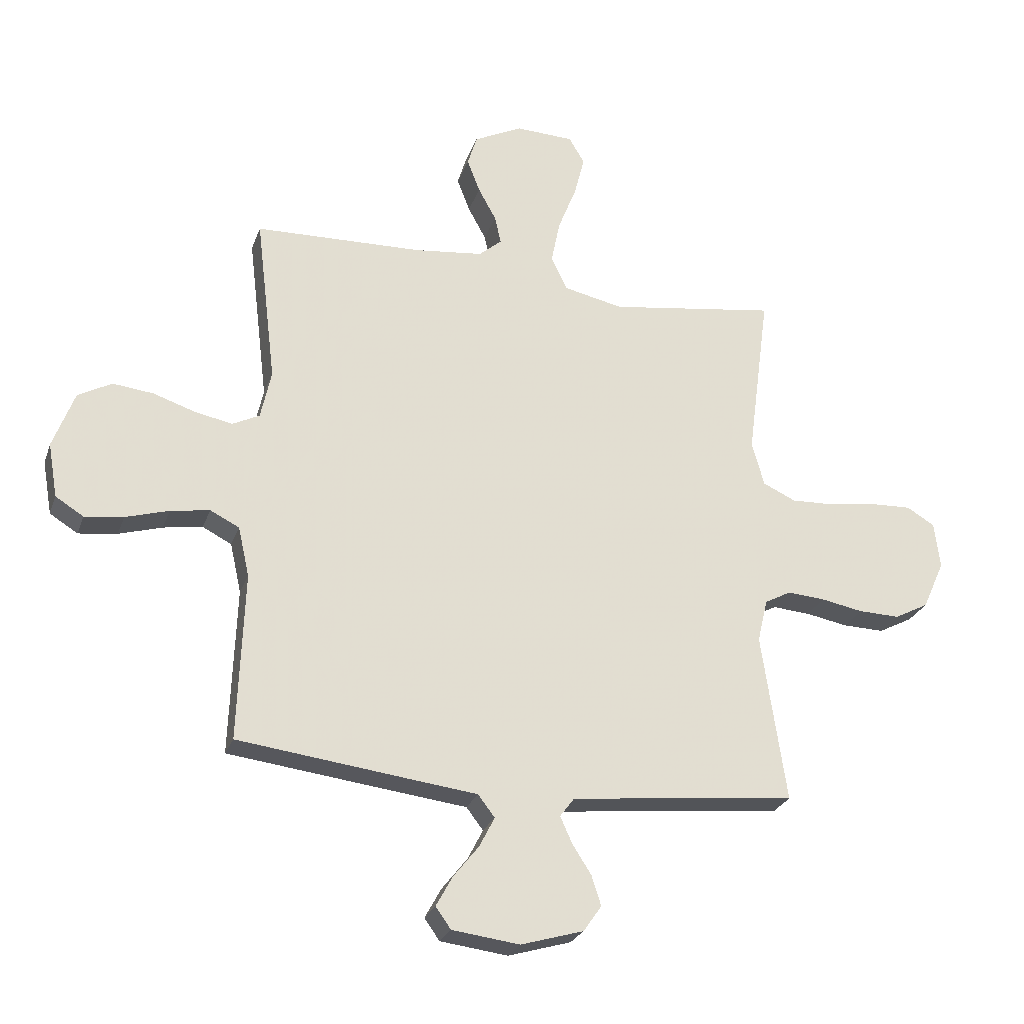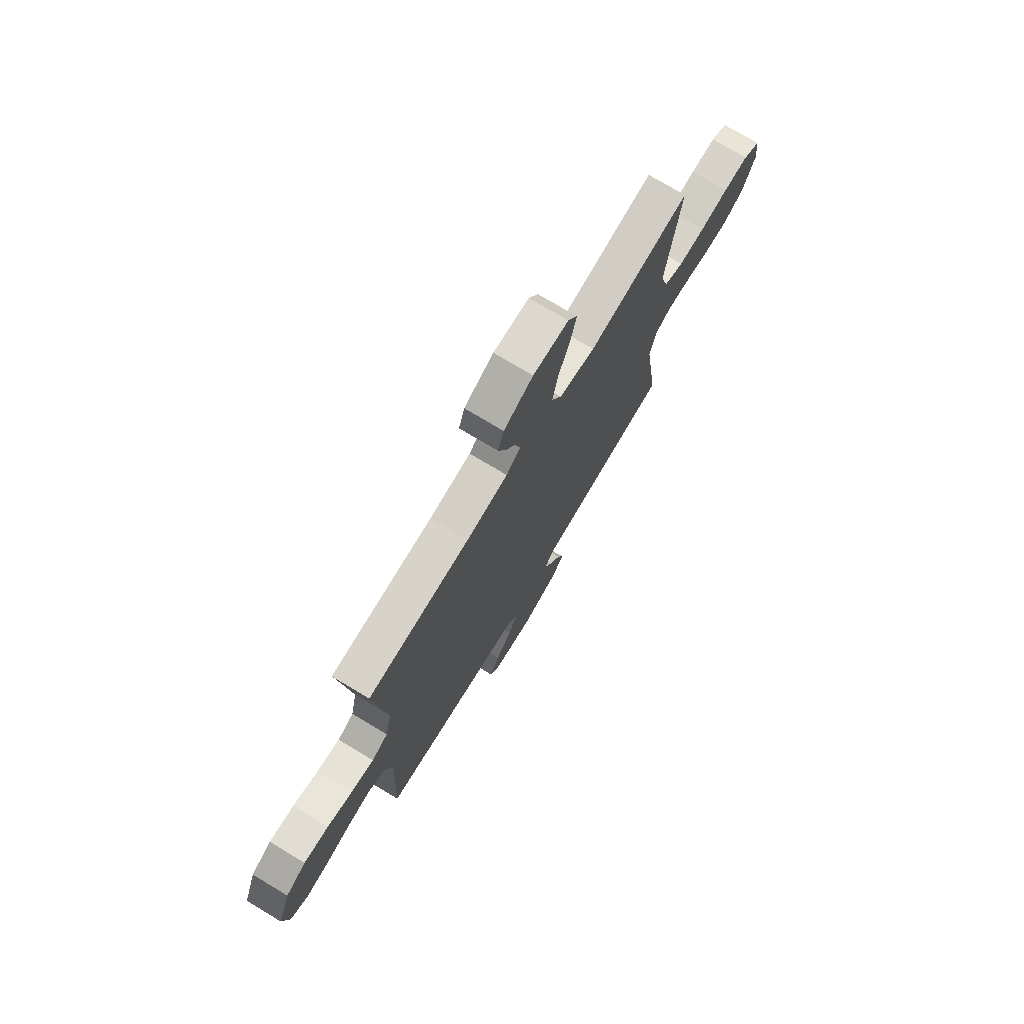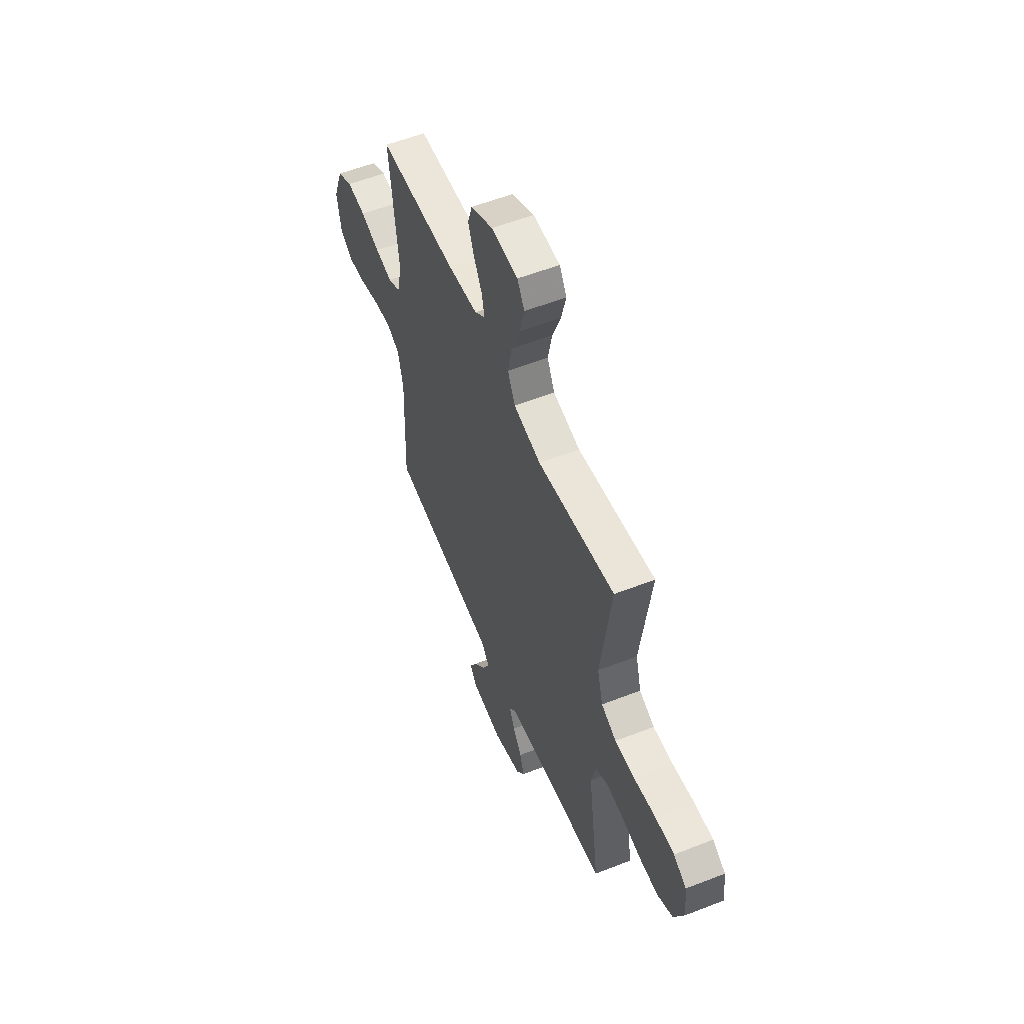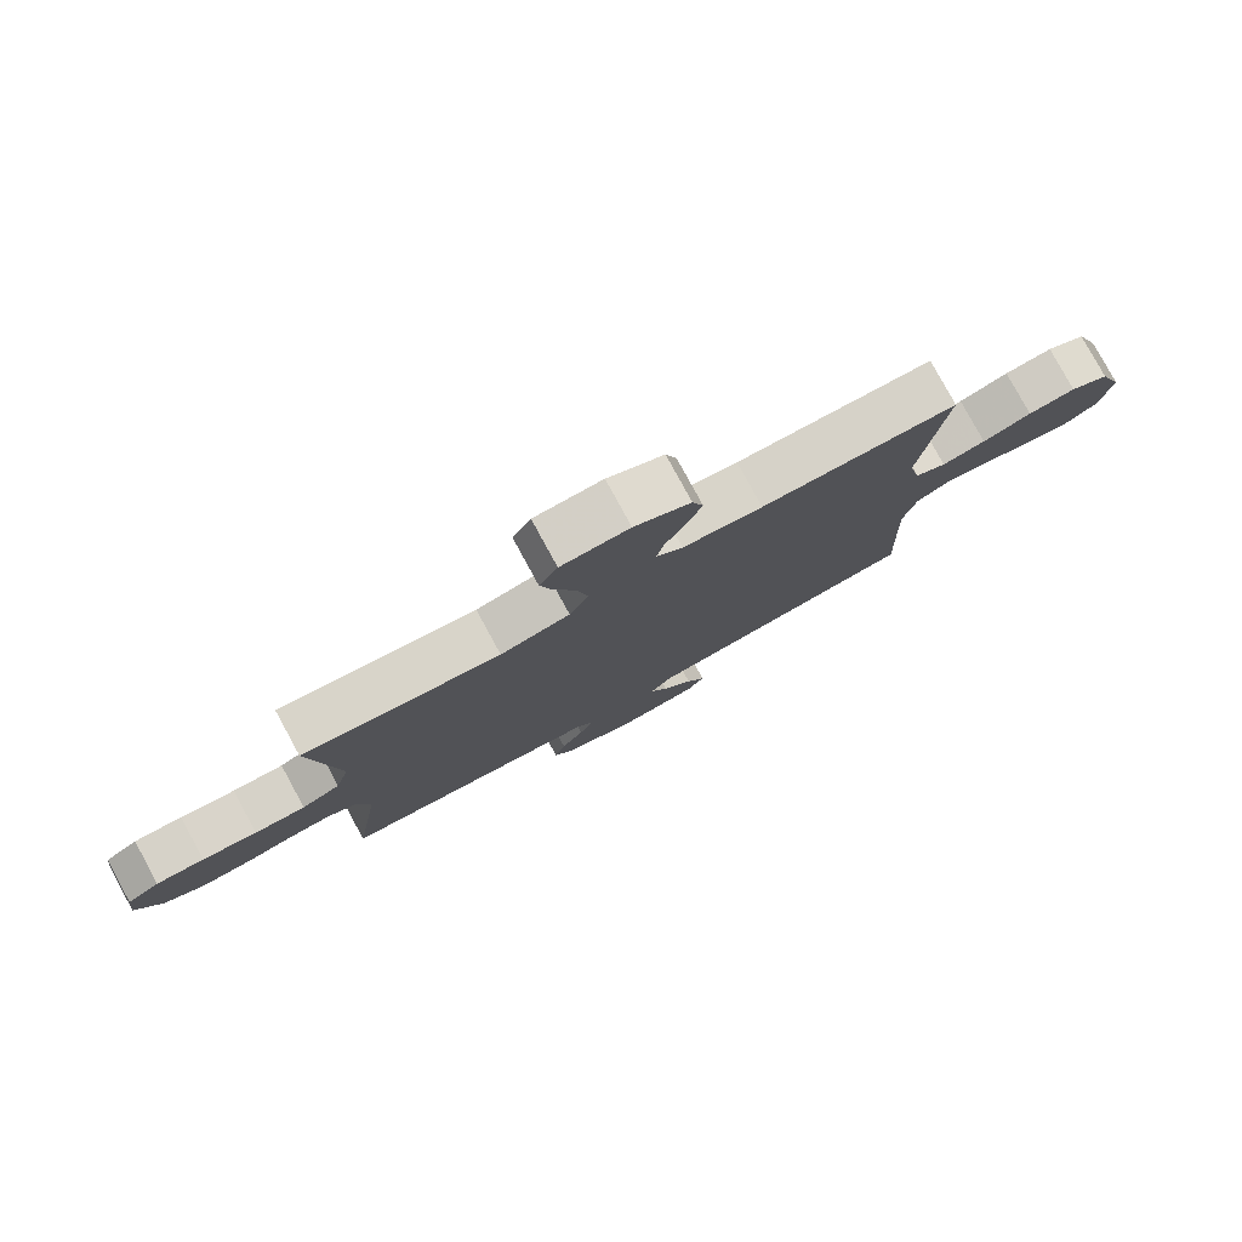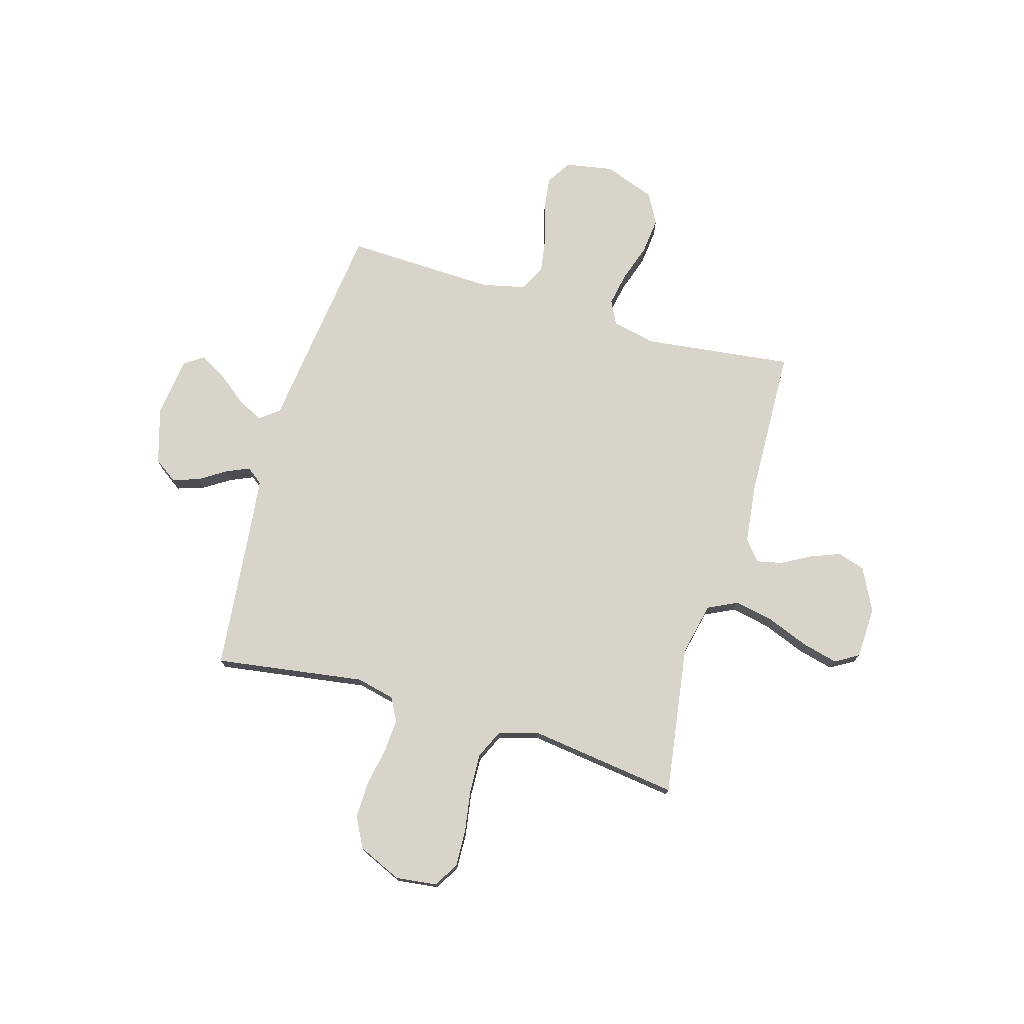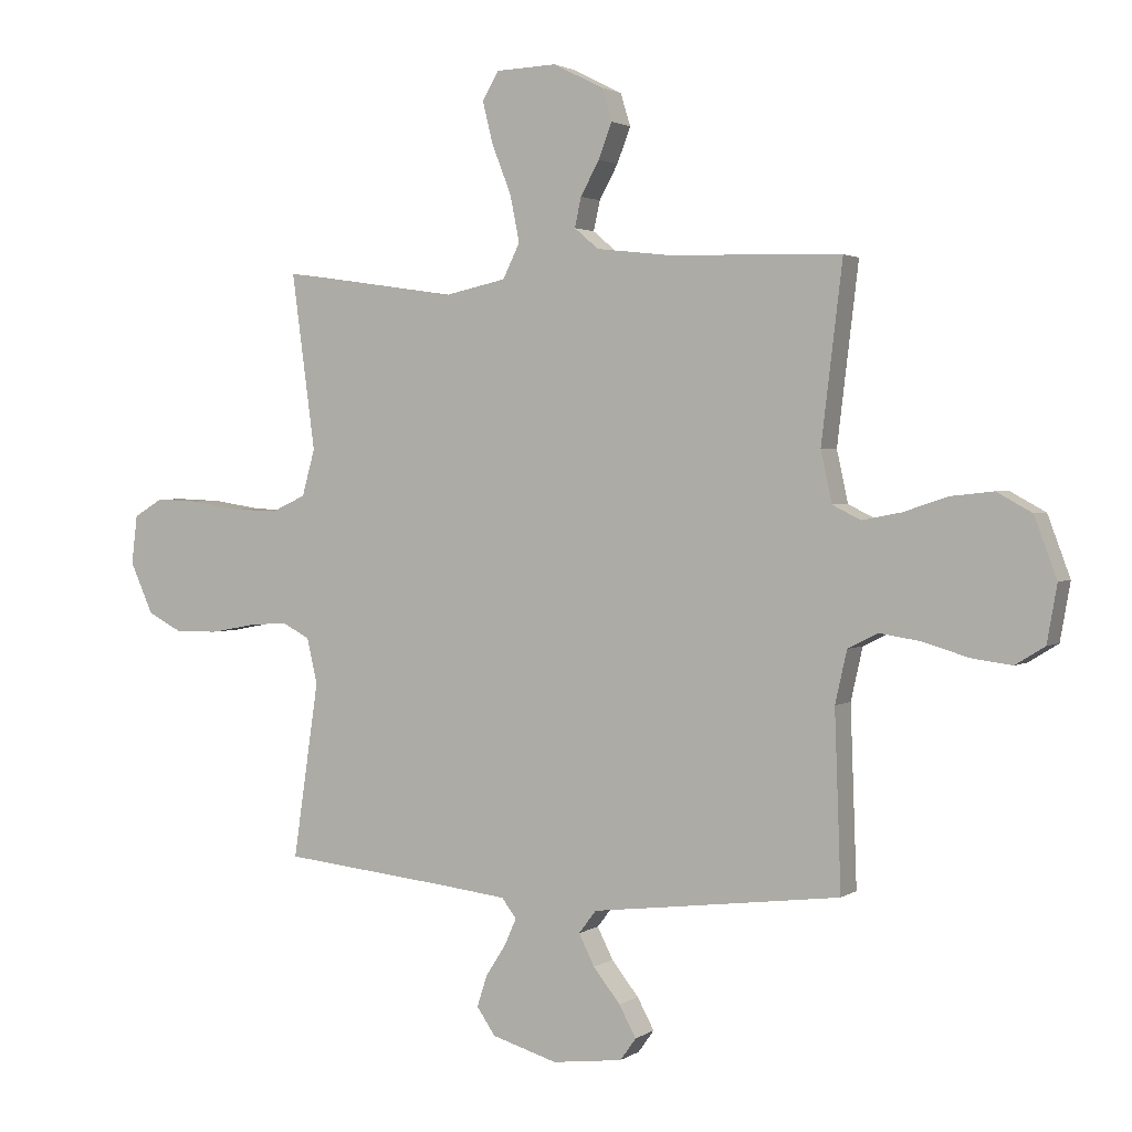
<metadata>
{"format":"obj","ext":"obj","renderer":"f3d","projection":"perspective","resolution":1024,"background":"white","views":[{"elev":-25.9,"azim":162.8,"up":"+Z"},{"elev":74.4,"azim":121.0,"up":"+Z"},{"elev":56.4,"azim":-112.2,"up":"+Z"},{"elev":79.6,"azim":-28.6,"up":"+Z"},{"elev":74.9,"azim":-73.8,"up":"+Y"},{"elev":2.2,"azim":26.5,"up":"+Z"}]}
</metadata>
<code>
v -0.5 0.07 -0.5
v -0.456 0.07 -0.2
v -0.474 0.07 -0.123
v -0.521 0.07 -0.098
v -0.588 0.07 -0.103
v -0.663 0.07 -0.117
v -0.737 0.07 -0.119
v -0.798 0.07 -0.087
v -0.837 0.07 0
v -0.827 0.07 0.083
v -0.777 0.07 0.113
v -0.703 0.07 0.11
v -0.619 0.07 0.097
v -0.541 0.07 0.094
v -0.482 0.07 0.121
v -0.46 0.07 0.2
v -0.5 0.07 0.5
v -0.2 0.07 0.456
v -0.094 0.07 0.479
v -0.065 0.07 0.538
v -0.081 0.07 0.617
v -0.114 0.07 0.701
v -0.132 0.07 0.773
v -0.104 0.07 0.82
v 0 0.07 0.824
v 0.086 0.07 0.781
v 0.103 0.07 0.726
v 0.08 0.07 0.666
v 0.048 0.07 0.608
v 0.037 0.07 0.558
v 0.078 0.07 0.523
v 0.2 0.07 0.509
v 0.5 0.07 0.5
v 0.464 0.07 0.2
v 0.483 0.07 0.113
v 0.531 0.07 0.089
v 0.598 0.07 0.102
v 0.673 0.07 0.127
v 0.746 0.07 0.135
v 0.806 0.07 0.102
v 0.844 0.07 0
v 0.827 0.07 -0.097
v 0.777 0.07 -0.128
v 0.708 0.07 -0.119
v 0.631 0.07 -0.096
v 0.561 0.07 -0.085
v 0.509 0.07 -0.111
v 0.489 0.07 -0.2
v 0.5 0.07 -0.5
v 0.2 0.07 -0.537
v 0.075 0.07 -0.552
v 0.045 0.07 -0.591
v 0.072 0.07 -0.644
v 0.118 0.07 -0.702
v 0.147 0.07 -0.755
v 0.12 0.07 -0.793
v 0 0.07 -0.808
v -0.112 0.07 -0.775
v -0.144 0.07 -0.729
v -0.127 0.07 -0.676
v -0.093 0.07 -0.623
v -0.072 0.07 -0.576
v -0.097 0.07 -0.543
v -0.2 0.07 -0.531
v -0.5 0 -0.5
v -0.456 0 -0.2
v -0.474 0 -0.123
v -0.521 0 -0.098
v -0.588 0 -0.103
v -0.663 0 -0.117
v -0.737 0 -0.119
v -0.798 0 -0.087
v -0.837 0 0
v -0.827 0 0.083
v -0.777 0 0.113
v -0.703 0 0.11
v -0.619 0 0.097
v -0.541 0 0.094
v -0.482 0 0.121
v -0.46 0 0.2
v -0.5 0 0.5
v -0.2 0 0.456
v -0.094 0 0.479
v -0.065 0 0.538
v -0.081 0 0.617
v -0.114 0 0.701
v -0.132 0 0.773
v -0.104 0 0.82
v 0 0 0.824
v 0.086 0 0.781
v 0.103 0 0.726
v 0.08 0 0.666
v 0.048 0 0.608
v 0.037 0 0.558
v 0.078 0 0.523
v 0.2 0 0.509
v 0.5 0 0.5
v 0.464 0 0.2
v 0.483 0 0.113
v 0.531 0 0.089
v 0.598 0 0.102
v 0.673 0 0.127
v 0.746 0 0.135
v 0.806 0 0.102
v 0.844 0 0
v 0.827 0 -0.097
v 0.777 0 -0.128
v 0.708 0 -0.119
v 0.631 0 -0.096
v 0.561 0 -0.085
v 0.509 0 -0.111
v 0.489 0 -0.2
v 0.5 0 -0.5
v 0.2 0 -0.537
v 0.075 0 -0.552
v 0.045 0 -0.591
v 0.072 0 -0.644
v 0.118 0 -0.702
v 0.147 0 -0.755
v 0.12 0 -0.793
v 0 0 -0.808
v -0.112 0 -0.775
v -0.144 0 -0.729
v -0.127 0 -0.676
v -0.093 0 -0.623
v -0.072 0 -0.576
v -0.097 0 -0.543
v -0.2 0 -0.531
f 58 59 60 61
f 58 61 62
f 57 58 62
f 56 57 62
f 53 54 55 56
f 52 53 56 62
f 51 52 62 63
f 48 49 50 51
f 47 48 51 63
f 42 43 44 45
f 42 45 46
f 41 42 46
f 40 41 46
f 37 38 39 40
f 36 37 40 46
f 35 36 46 47
f 32 33 34
f 31 32 34 35
f 30 31 35 47
f 26 27 28 29
f 26 29 30
f 25 26 30
f 24 25 30
f 21 22 23 24
f 20 21 24 30
f 19 20 30 47
f 16 17 18
f 15 16 18 19
f 10 11 12 13
f 10 13 14
f 9 10 14
f 8 9 14
f 5 6 7 8
f 4 5 8 14
f 3 4 14 15
f 64 1 2
f 19 47 63 64
f 15 19 64
f 2 3 15 64
f 125 124 123 122
f 126 125 122
f 126 122 121
f 126 121 120
f 120 119 118 117
f 126 120 117 116
f 127 126 116 115
f 115 114 113 112
f 127 115 112 111
f 109 108 107 106
f 110 109 106
f 110 106 105
f 110 105 104
f 104 103 102 101
f 110 104 101 100
f 111 110 100 99
f 98 97 96
f 99 98 96 95
f 111 99 95 94
f 93 92 91 90
f 94 93 90
f 94 90 89
f 94 89 88
f 88 87 86 85
f 94 88 85 84
f 111 94 84 83
f 82 81 80
f 83 82 80 79
f 77 76 75 74
f 78 77 74
f 78 74 73
f 78 73 72
f 72 71 70 69
f 78 72 69 68
f 79 78 68 67
f 66 65 128
f 128 127 111 83
f 128 83 79
f 128 79 67 66
f 1 65 66 2
f 2 66 67 3
f 3 67 68 4
f 4 68 69 5
f 5 69 70 6
f 6 70 71 7
f 7 71 72 8
f 8 72 73 9
f 9 73 74 10
f 10 74 75 11
f 11 75 76 12
f 12 76 77 13
f 13 77 78 14
f 14 78 79 15
f 15 79 80 16
f 16 80 81 17
f 17 81 82 18
f 18 82 83 19
f 19 83 84 20
f 20 84 85 21
f 21 85 86 22
f 22 86 87 23
f 23 87 88 24
f 24 88 89 25
f 25 89 90 26
f 26 90 91 27
f 27 91 92 28
f 28 92 93 29
f 29 93 94 30
f 30 94 95 31
f 31 95 96 32
f 32 96 97 33
f 33 97 98 34
f 34 98 99 35
f 35 99 100 36
f 36 100 101 37
f 37 101 102 38
f 38 102 103 39
f 39 103 104 40
f 40 104 105 41
f 41 105 106 42
f 42 106 107 43
f 43 107 108 44
f 44 108 109 45
f 45 109 110 46
f 46 110 111 47
f 47 111 112 48
f 48 112 113 49
f 49 113 114 50
f 50 114 115 51
f 51 115 116 52
f 52 116 117 53
f 53 117 118 54
f 54 118 119 55
f 55 119 120 56
f 56 120 121 57
f 57 121 122 58
f 58 122 123 59
f 59 123 124 60
f 60 124 125 61
f 61 125 126 62
f 62 126 127 63
f 63 127 128 64
f 64 128 65 1

</code>
